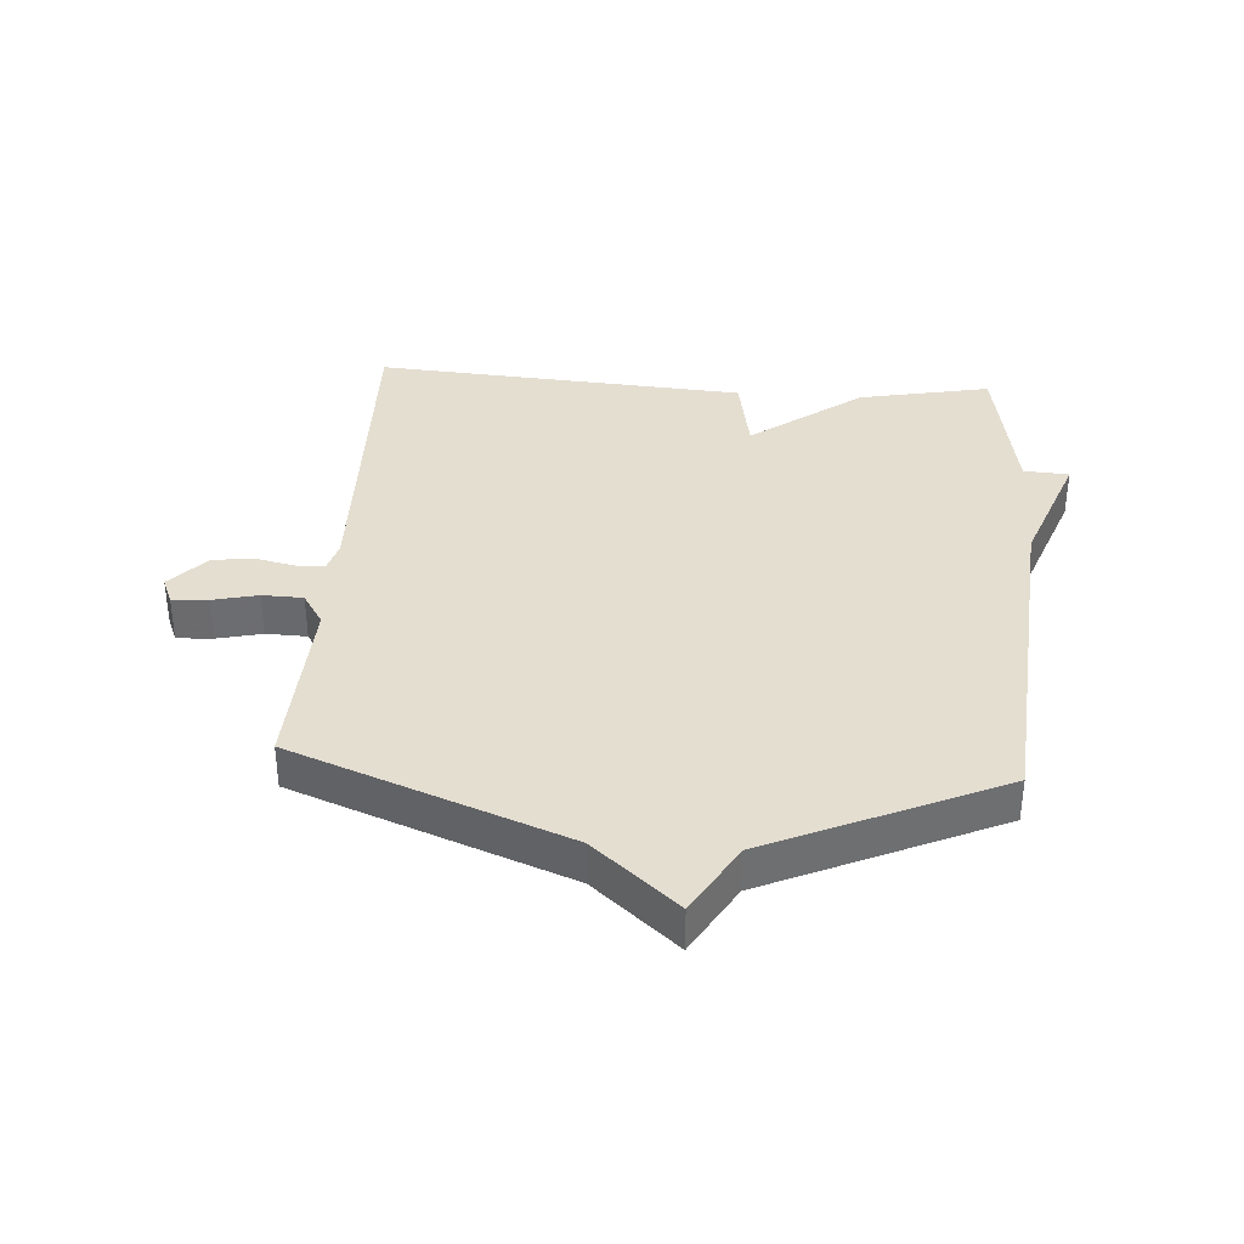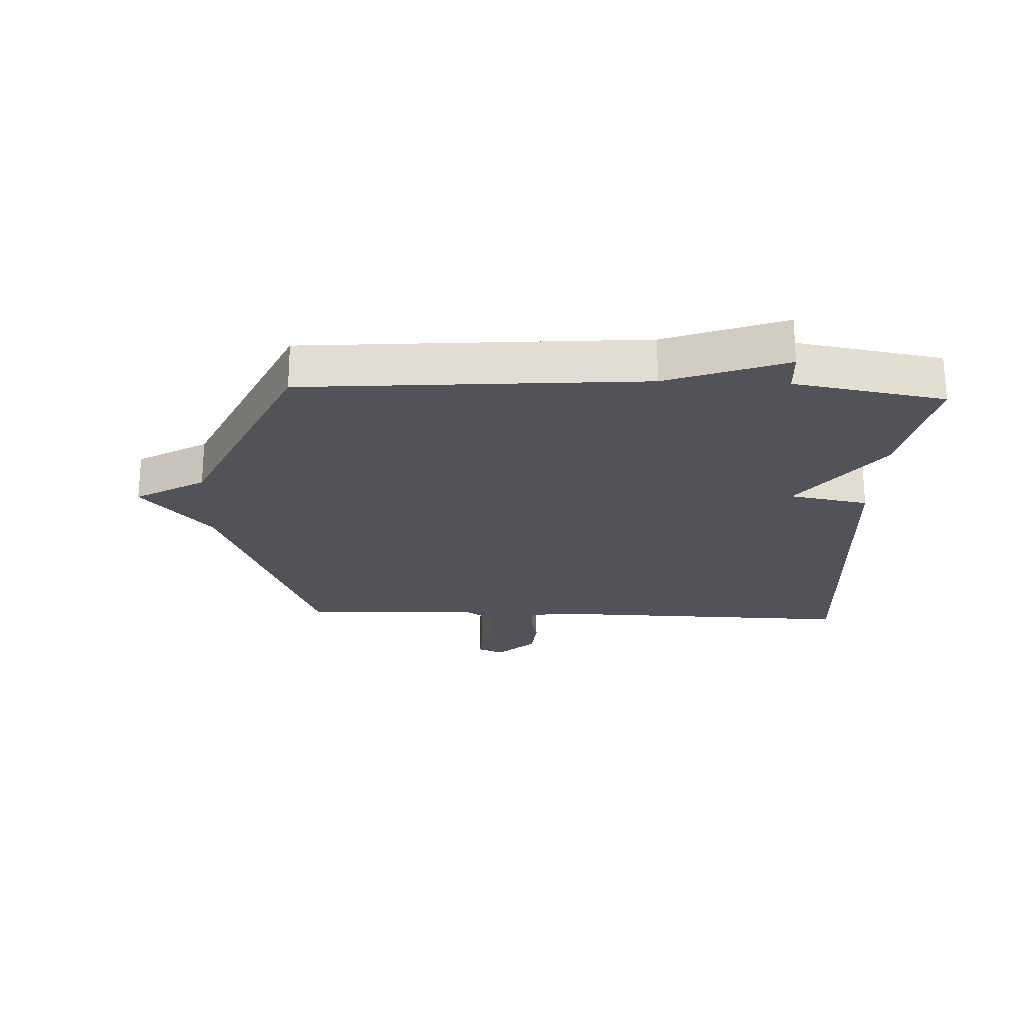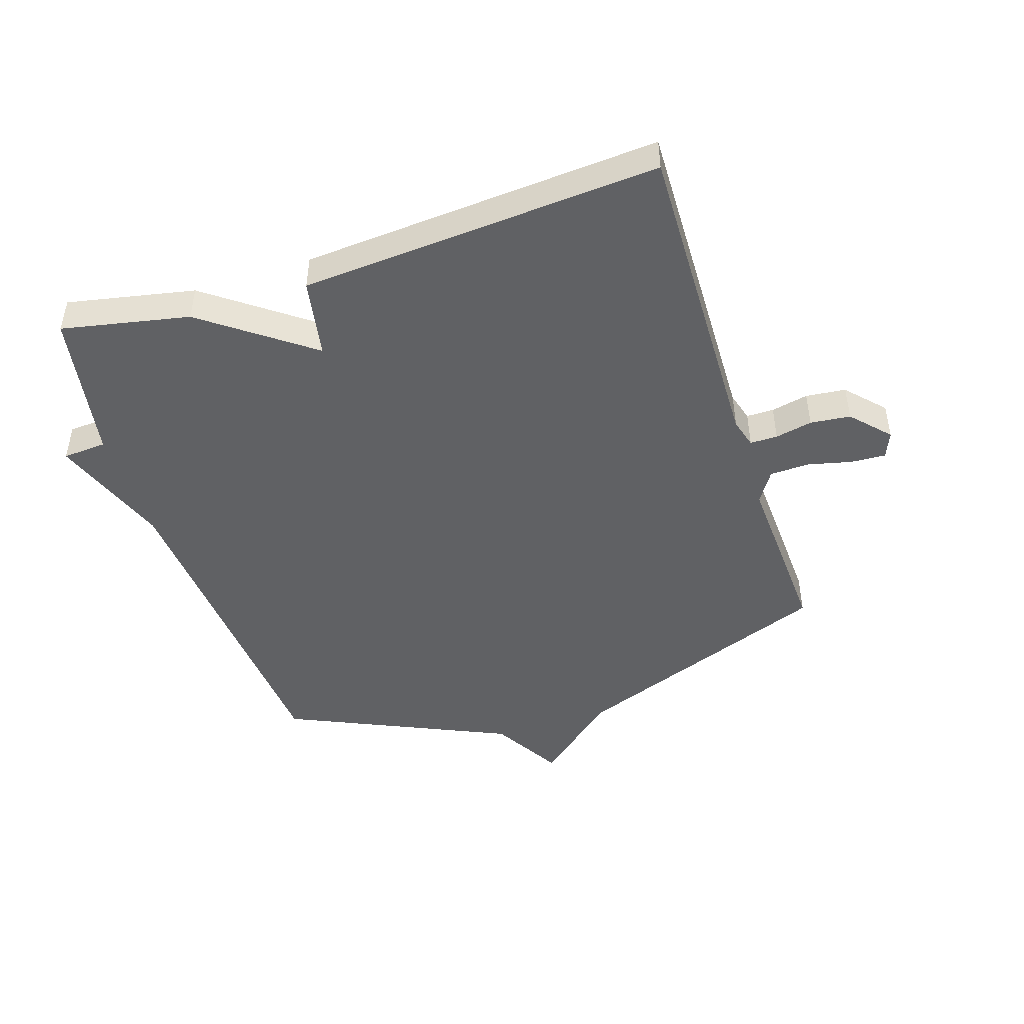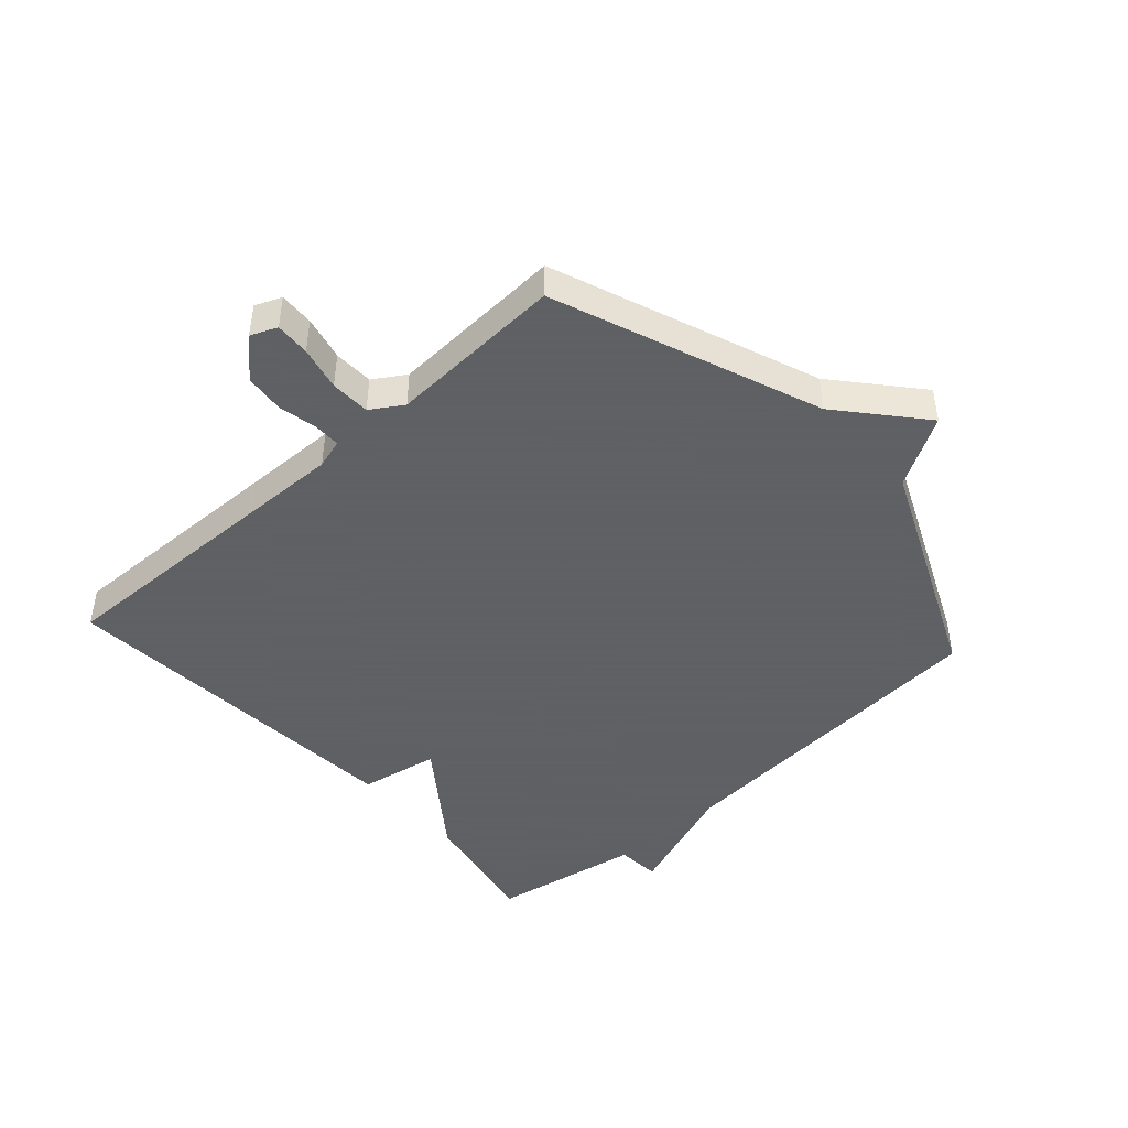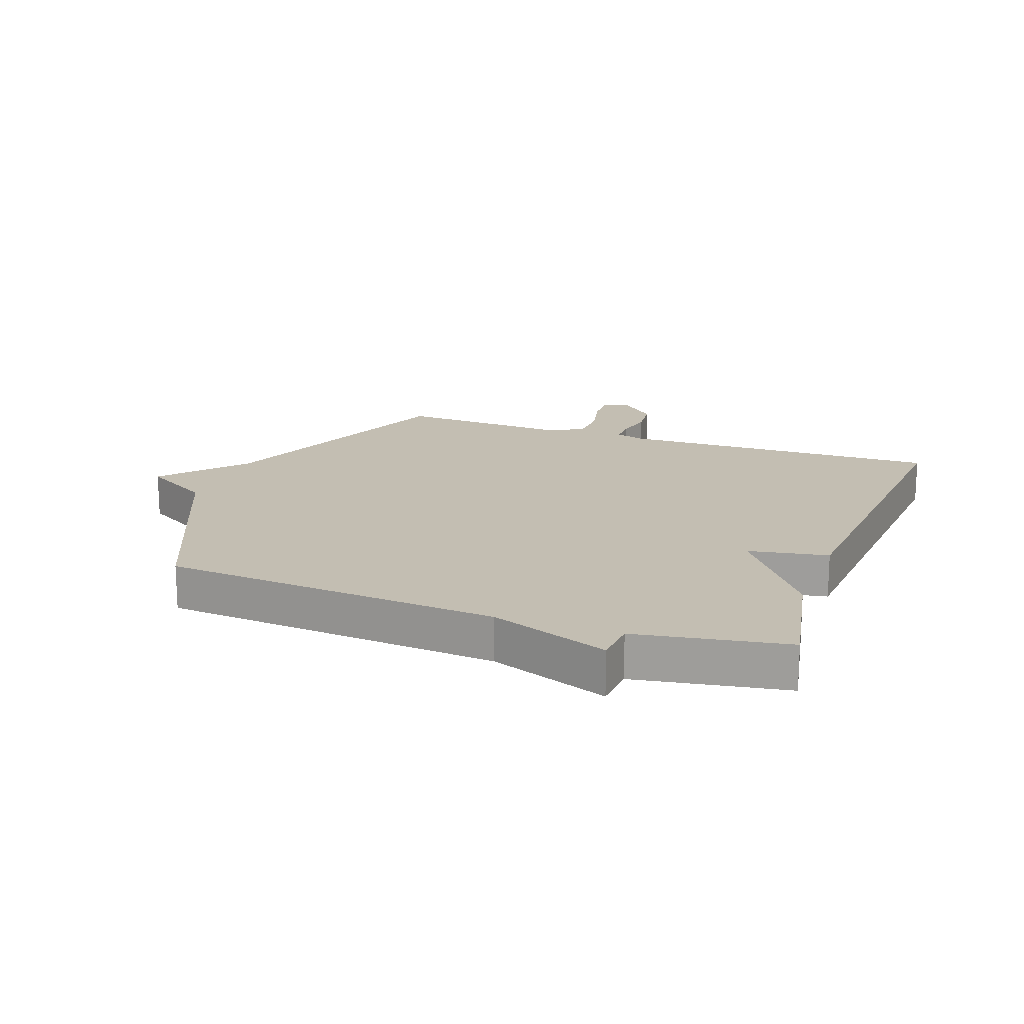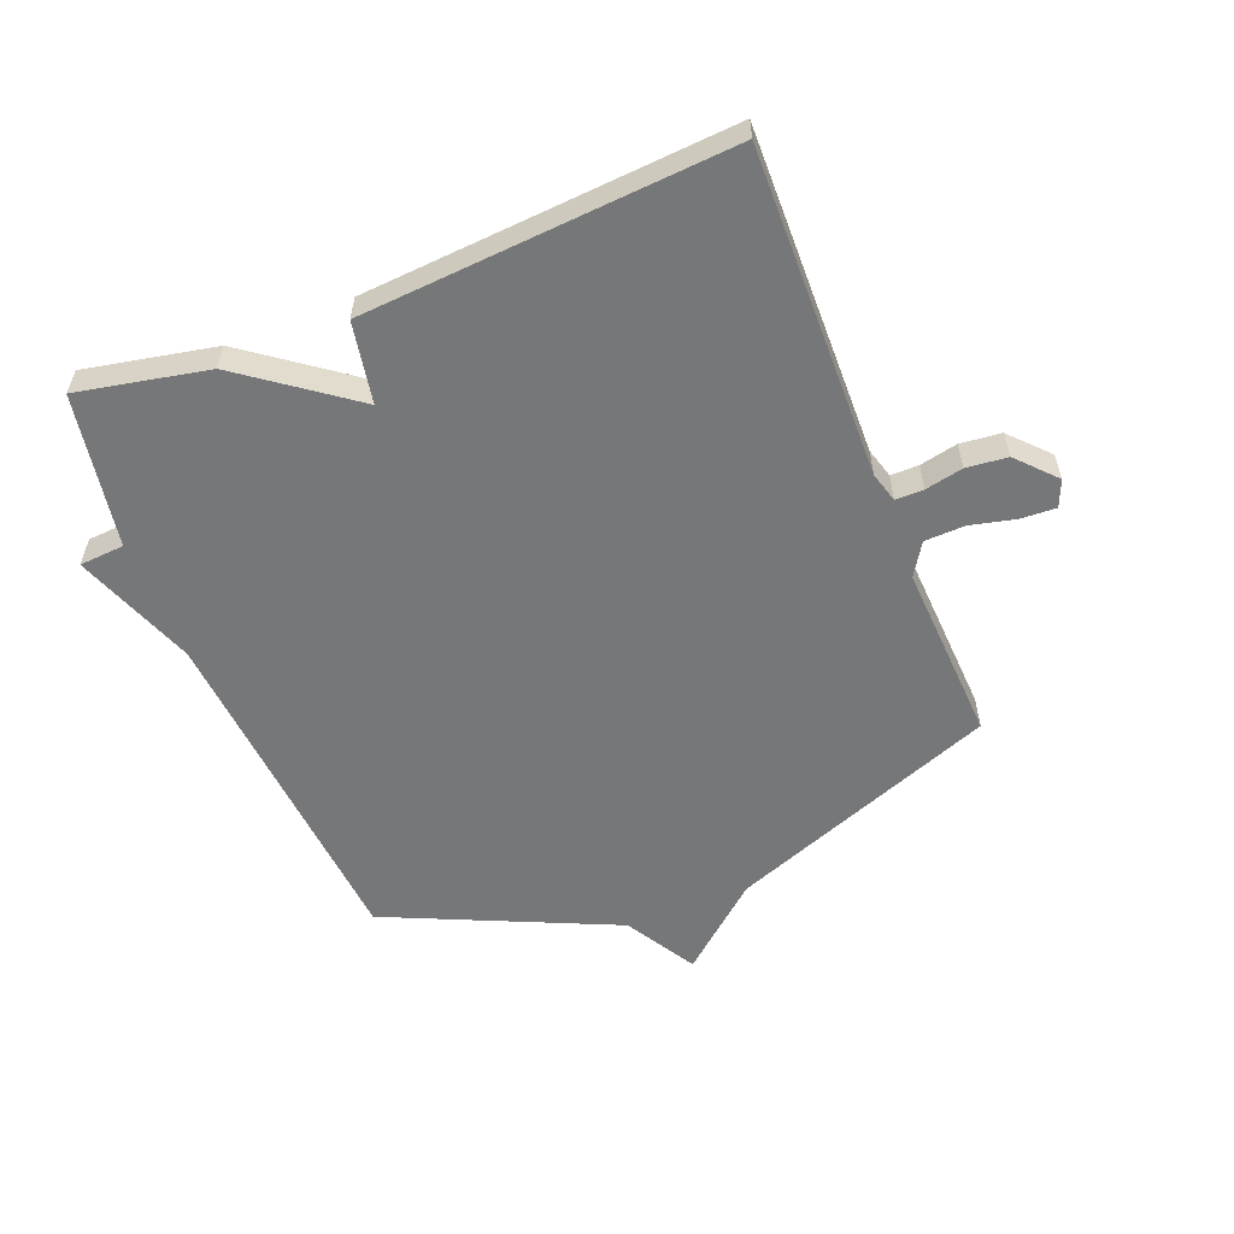
<metadata>
{"format":"obj","ext":"obj","renderer":"f3d","projection":"perspective","resolution":1024,"background":"white","views":[{"elev":36.4,"azim":4.0,"up":"+Y"},{"elev":-22.6,"azim":87.6,"up":"+Y"},{"elev":-46.9,"azim":-162.1,"up":"+Y"},{"elev":-45.3,"azim":-48.0,"up":"+Y"},{"elev":17.3,"azim":110.2,"up":"+Y"},{"elev":-57.0,"azim":-158.3,"up":"+Y"}]}
</metadata>
<code>
v 0.5 0.07 -0.5
v 0.291 0.07 -0.458
v 0.115 0.07 -0.328
v 0.091 0.07 -0.458
v -0.5 0.07 -0.5
v -0.488 0.07 0.032
v -0.502 0.07 0.08
v -0.547 0.07 0.08
v -0.608 0.07 0.067
v -0.674 0.07 0.074
v -0.731 0.07 0.135
v -0.713 0.07 0.178
v -0.656 0.07 0.175
v -0.584 0.07 0.158
v -0.519 0.07 0.16
v -0.486 0.07 0.212
v -0.5 0.07 0.5
v -0.067 0.07 0.665
v 0.066 0.07 0.779
v 0.133 0.07 0.665
v 0.5 0.07 0.5
v 0.543 0.07 -0.054
v 0.615 0.07 -0.249
v 0.543 0.07 -0.254
v 0.5 0 -0.5
v 0.291 0 -0.458
v 0.115 0 -0.328
v 0.091 0 -0.458
v -0.5 0 -0.5
v -0.488 0 0.032
v -0.502 0 0.08
v -0.547 0 0.08
v -0.608 0 0.067
v -0.674 0 0.074
v -0.731 0 0.135
v -0.713 0 0.178
v -0.656 0 0.175
v -0.584 0 0.158
v -0.519 0 0.16
v -0.486 0 0.212
v -0.5 0 0.5
v -0.067 0 0.665
v 0.066 0 0.779
v 0.133 0 0.665
v 0.5 0 0.5
v 0.543 0 -0.054
v 0.615 0 -0.249
v 0.543 0 -0.254
f 22 23 24
f 1 2 3
f 24 1 3
f 22 24 3
f 21 22 3
f 20 21 3
f 4 5 6
f 3 4 6
f 20 3 6
f 19 20 6
f 18 19 6
f 16 17 18
f 18 6 7
f 16 18 7
f 15 16 7
f 14 15 7 8
f 12 13 14
f 11 12 14
f 10 11 14
f 9 10 14
f 8 9 14
f 48 47 46
f 27 26 25
f 27 25 48
f 27 48 46
f 27 46 45
f 27 45 44
f 30 29 28
f 30 28 27
f 30 27 44
f 30 44 43
f 30 43 42
f 42 41 40
f 31 30 42
f 31 42 40
f 31 40 39
f 32 31 39 38
f 38 37 36
f 38 36 35
f 38 35 34
f 38 34 33
f 38 33 32
f 1 25 26 2
f 2 26 27 3
f 3 27 28 4
f 4 28 29 5
f 5 29 30 6
f 6 30 31 7
f 7 31 32 8
f 8 32 33 9
f 9 33 34 10
f 10 34 35 11
f 11 35 36 12
f 12 36 37 13
f 13 37 38 14
f 14 38 39 15
f 15 39 40 16
f 16 40 41 17
f 17 41 42 18
f 18 42 43 19
f 19 43 44 20
f 20 44 45 21
f 21 45 46 22
f 22 46 47 23
f 23 47 48 24
f 24 48 25 1

</code>
